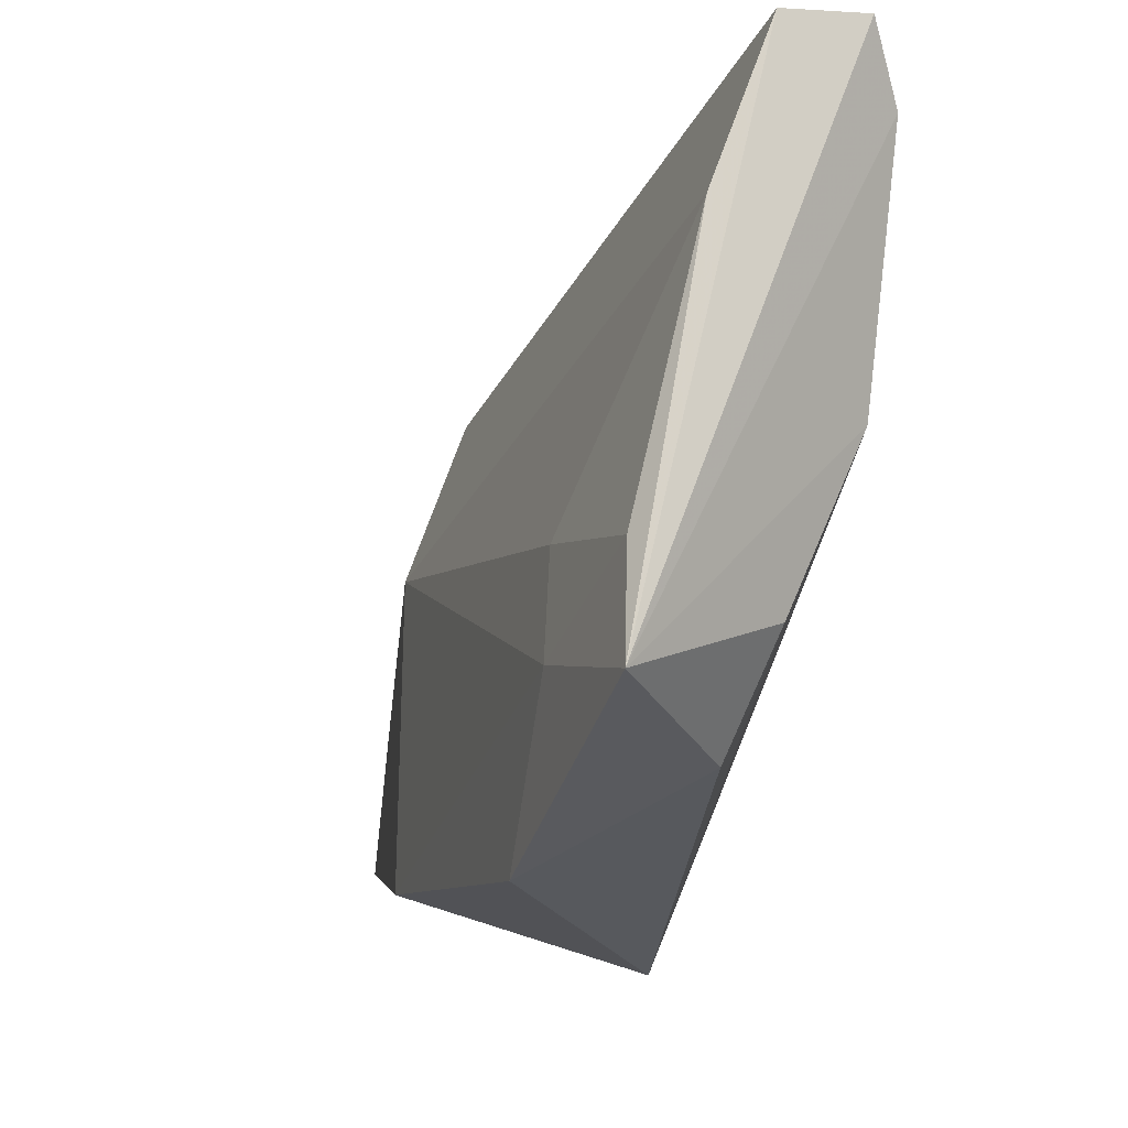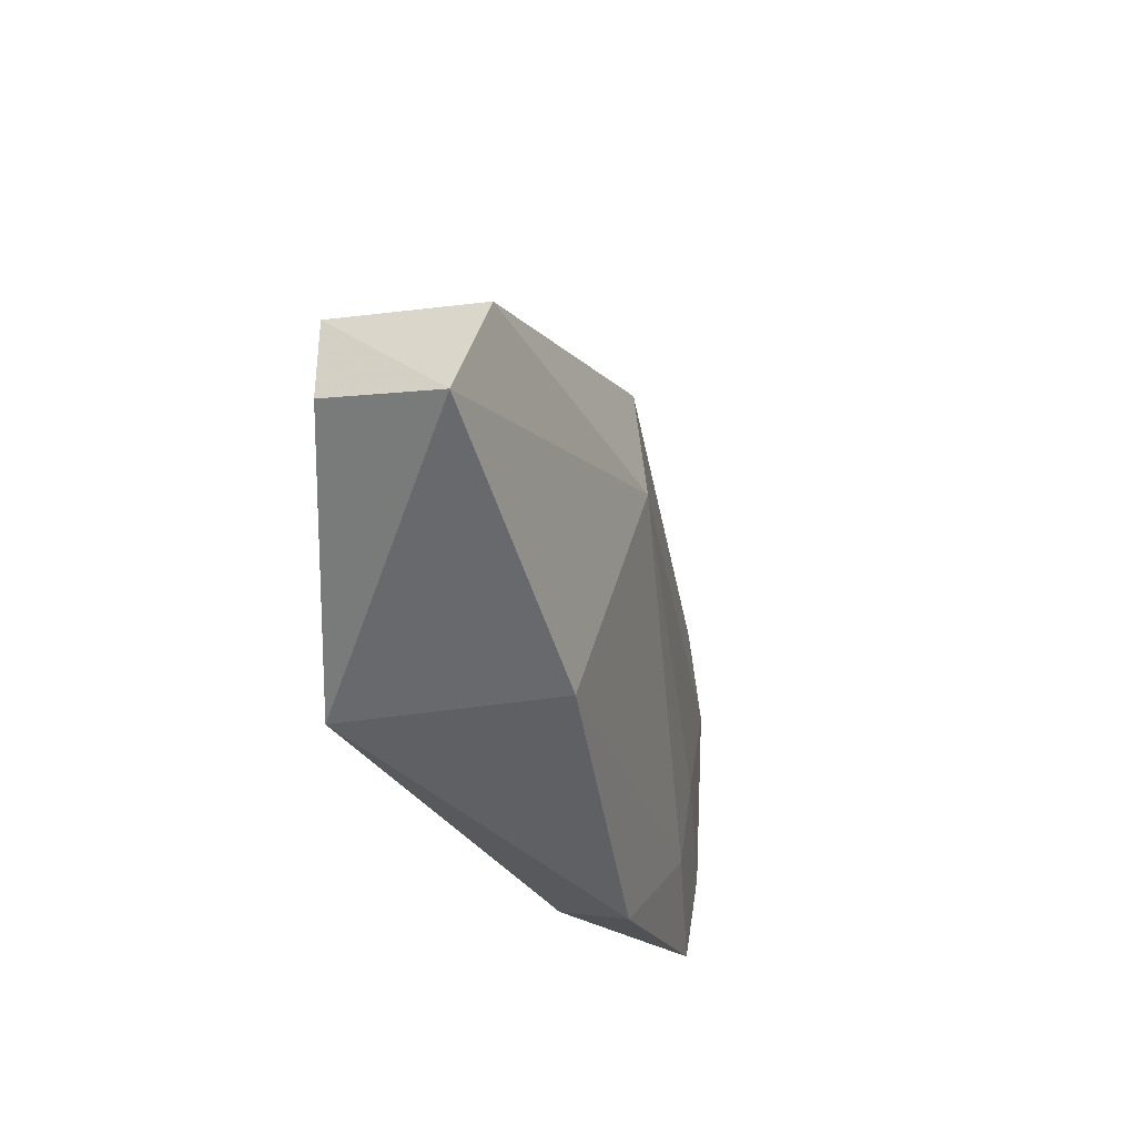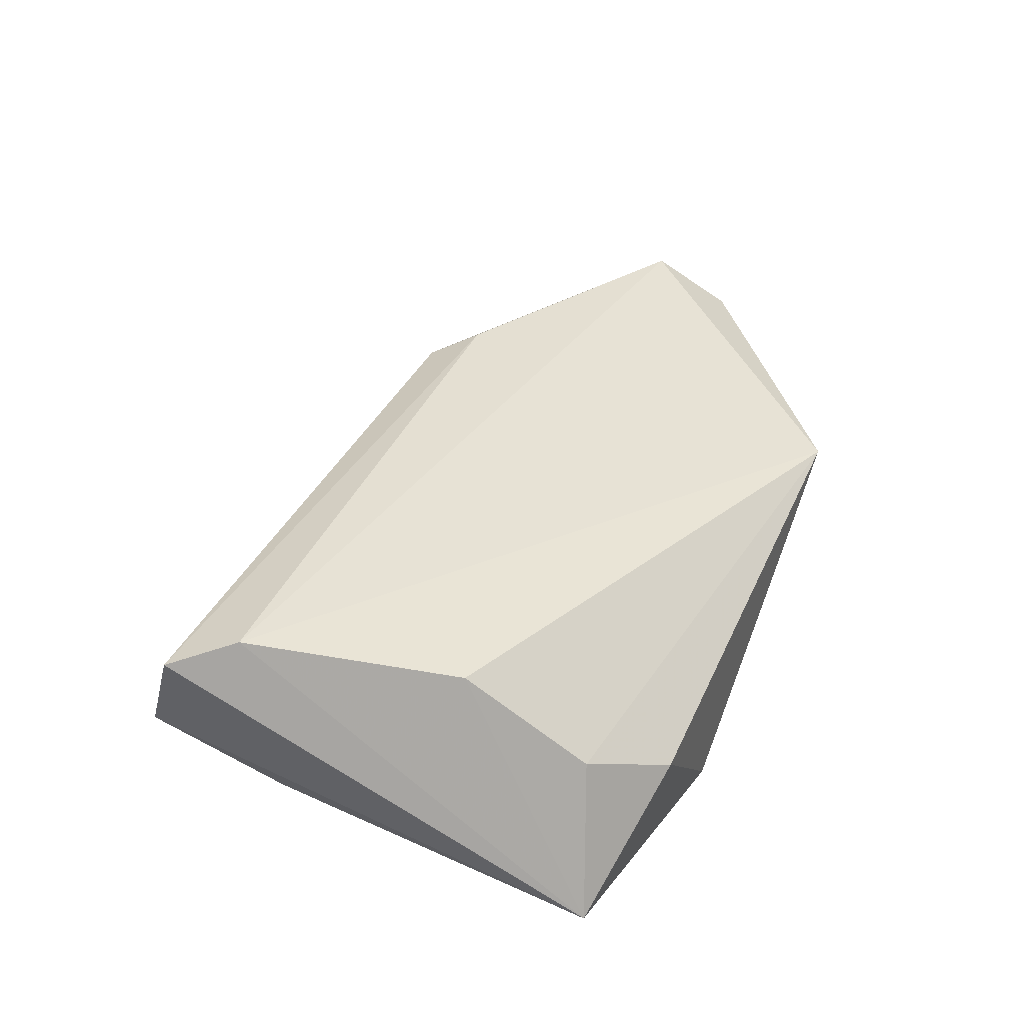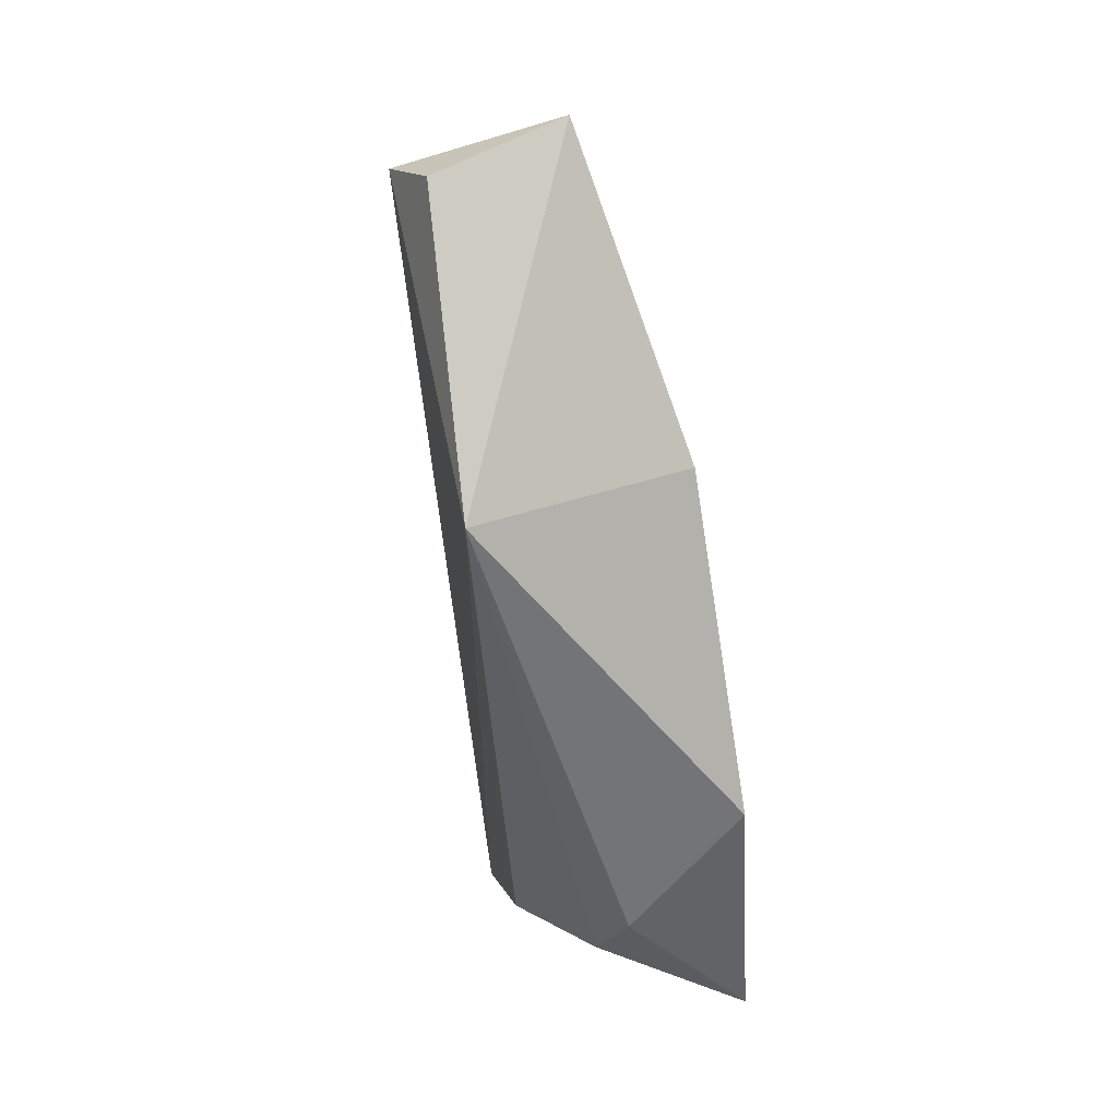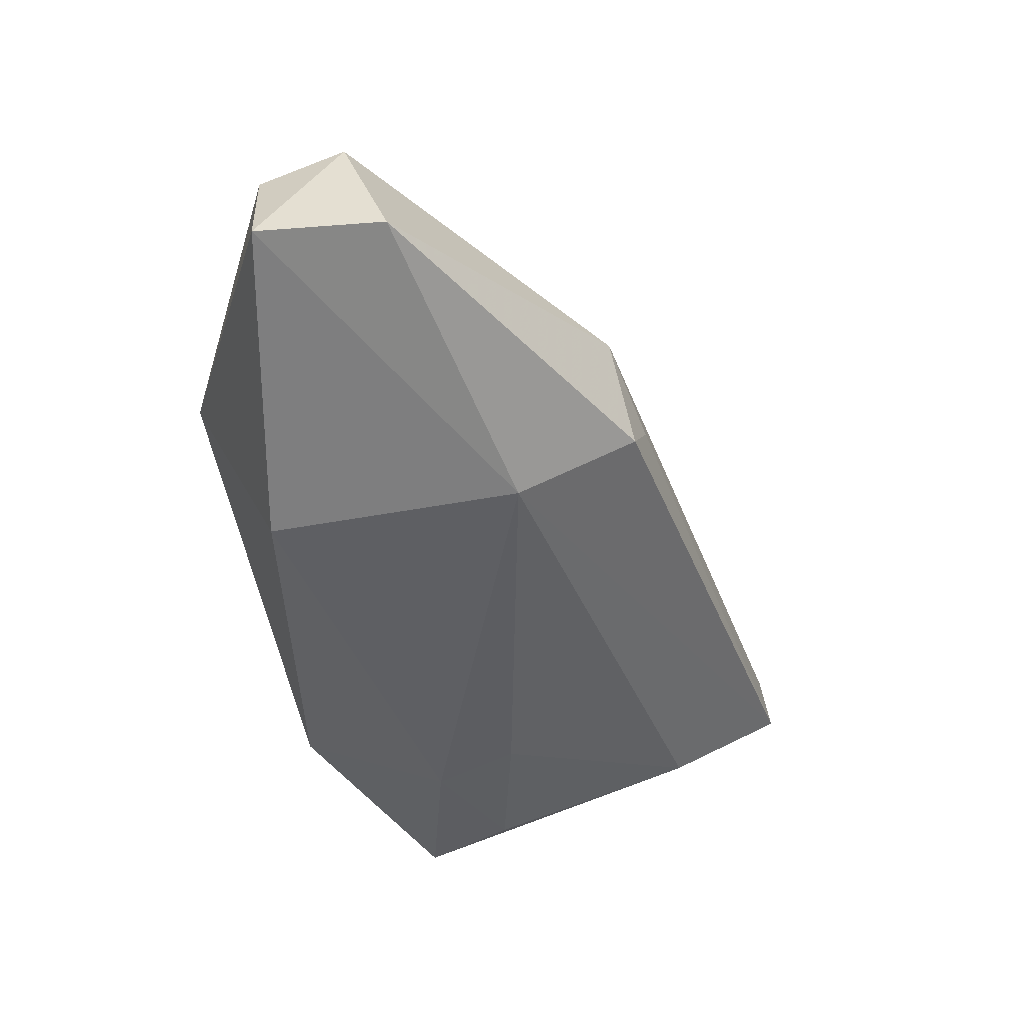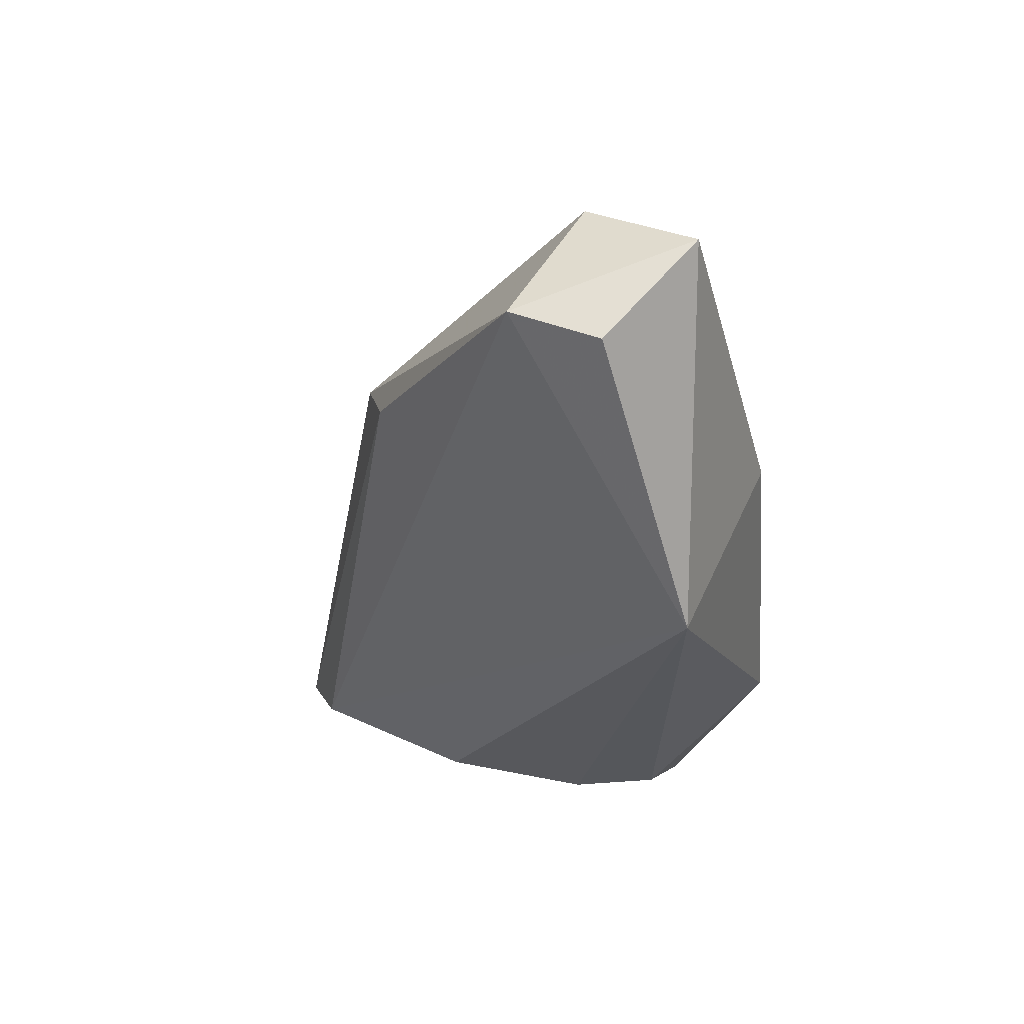
<metadata>
{"format":"obj","ext":"obj","renderer":"f3d","projection":"perspective","resolution":1024,"background":"white","views":[{"elev":-6.8,"azim":-26.5,"up":"+Z"},{"elev":45.9,"azim":-162.4,"up":"+Y"},{"elev":-58.7,"azim":74.4,"up":"+Y"},{"elev":9.9,"azim":173.0,"up":"+Y"},{"elev":50.9,"azim":-98.6,"up":"+Y"},{"elev":36.2,"azim":131.0,"up":"+Y"}]}
</metadata>
<code>
v -0.01753 0.06048 0.07752
v -0.01565 0.0616 0.0737
v -0.007619 0.1126 0.04768
v -0.01728 0.1155 0.04145
v -0.02955 0.06056 0.04914
v -0.02035 0.09608 0.06484
v -0.01082 0.09814 0.06156
v -0.01094 0.0934 0.03607
v -0.01679 0.1147 0.04948
v -0.0219 0.06124 0.07735
v -0.02372 0.09623 0.05644
v -0.01276 0.09749 0.06442
v -0.02033 0.06367 0.05163
v -0.02759 0.07534 0.04086
v -0.009446 0.1121 0.04213
v -0.0251 0.06163 0.06915
v -0.01718 0.09297 0.06633
v -0.01609 0.06366 0.06035
v -0.02152 0.0671 0.04565
v -0.02428 0.09595 0.04025
v -0.02858 0.06988 0.04999
v -0.0277 0.07106 0.05535
v -0.02873 0.06194 0.05468
f 5 2 1
f 7 1 2
f 7 2 3
f 8 3 2
f 9 3 4
f 10 5 1
f 11 10 6
f 11 9 4
f 11 6 9
f 12 1 7
f 12 9 6
f 12 7 3
f 12 3 9
f 15 8 4
f 15 4 3
f 15 3 8
f 16 5 10
f 16 10 11
f 17 10 1
f 17 1 12
f 17 12 6
f 17 6 10
f 18 13 8
f 18 8 2
f 18 2 5
f 18 5 13
f 19 13 5
f 19 8 13
f 19 14 8
f 19 5 14
f 20 4 8
f 20 8 14
f 20 11 4
f 21 14 5
f 21 20 14
f 21 11 20
f 22 16 11
f 22 11 21
f 23 22 21
f 23 21 5
f 23 5 16
f 23 16 22

</code>
